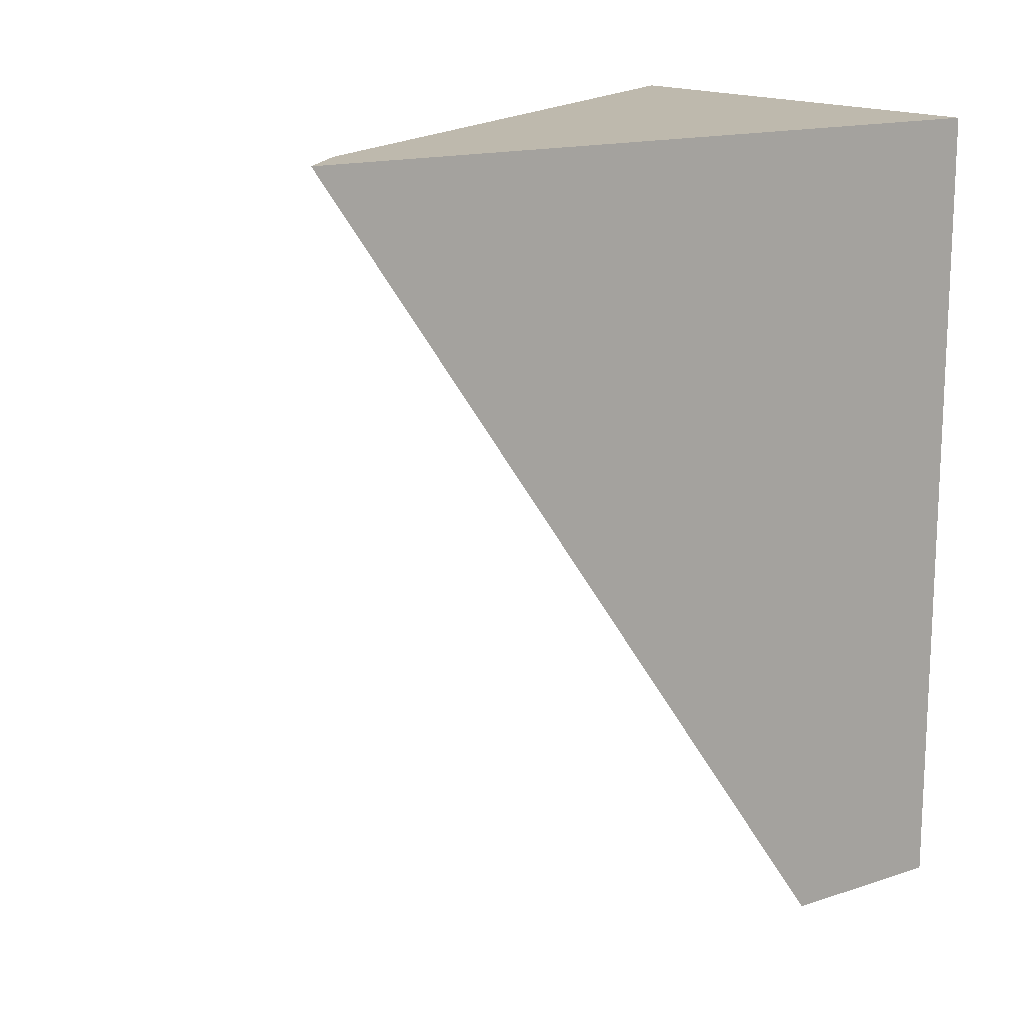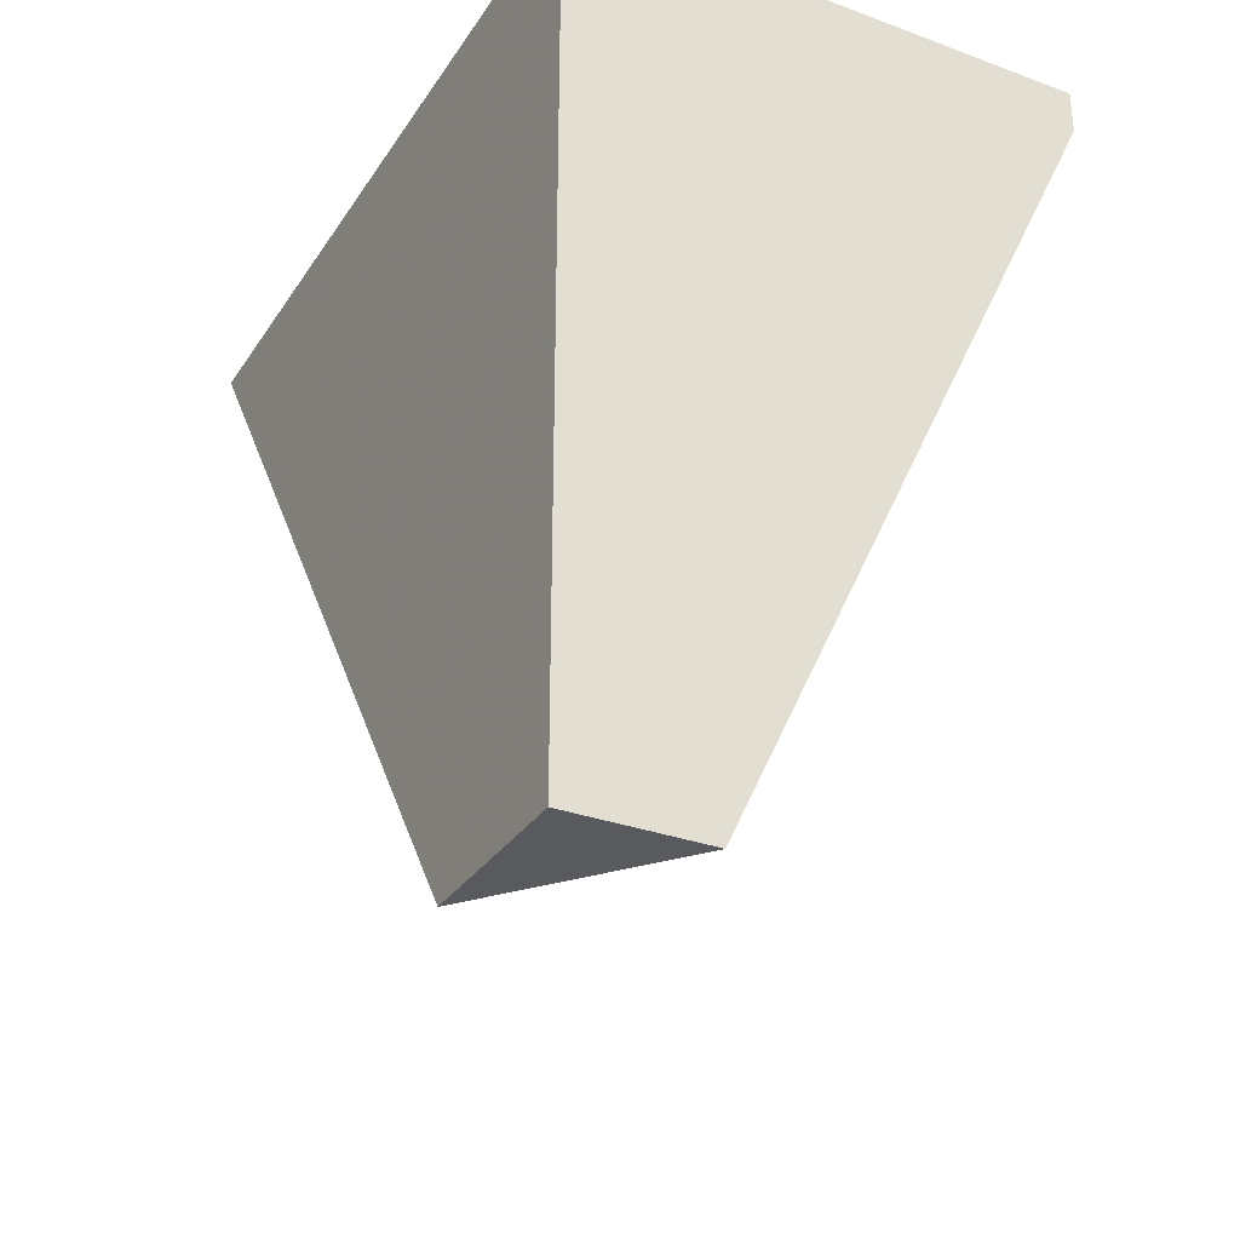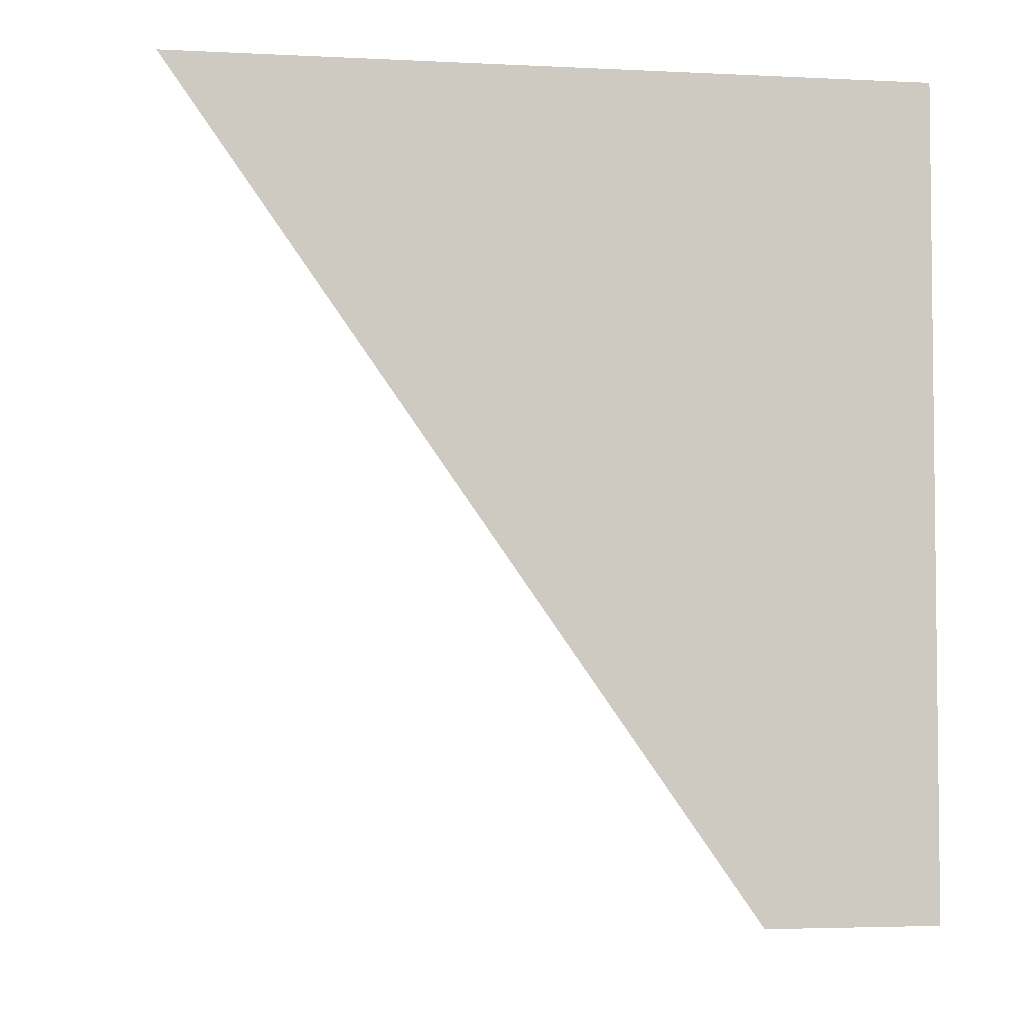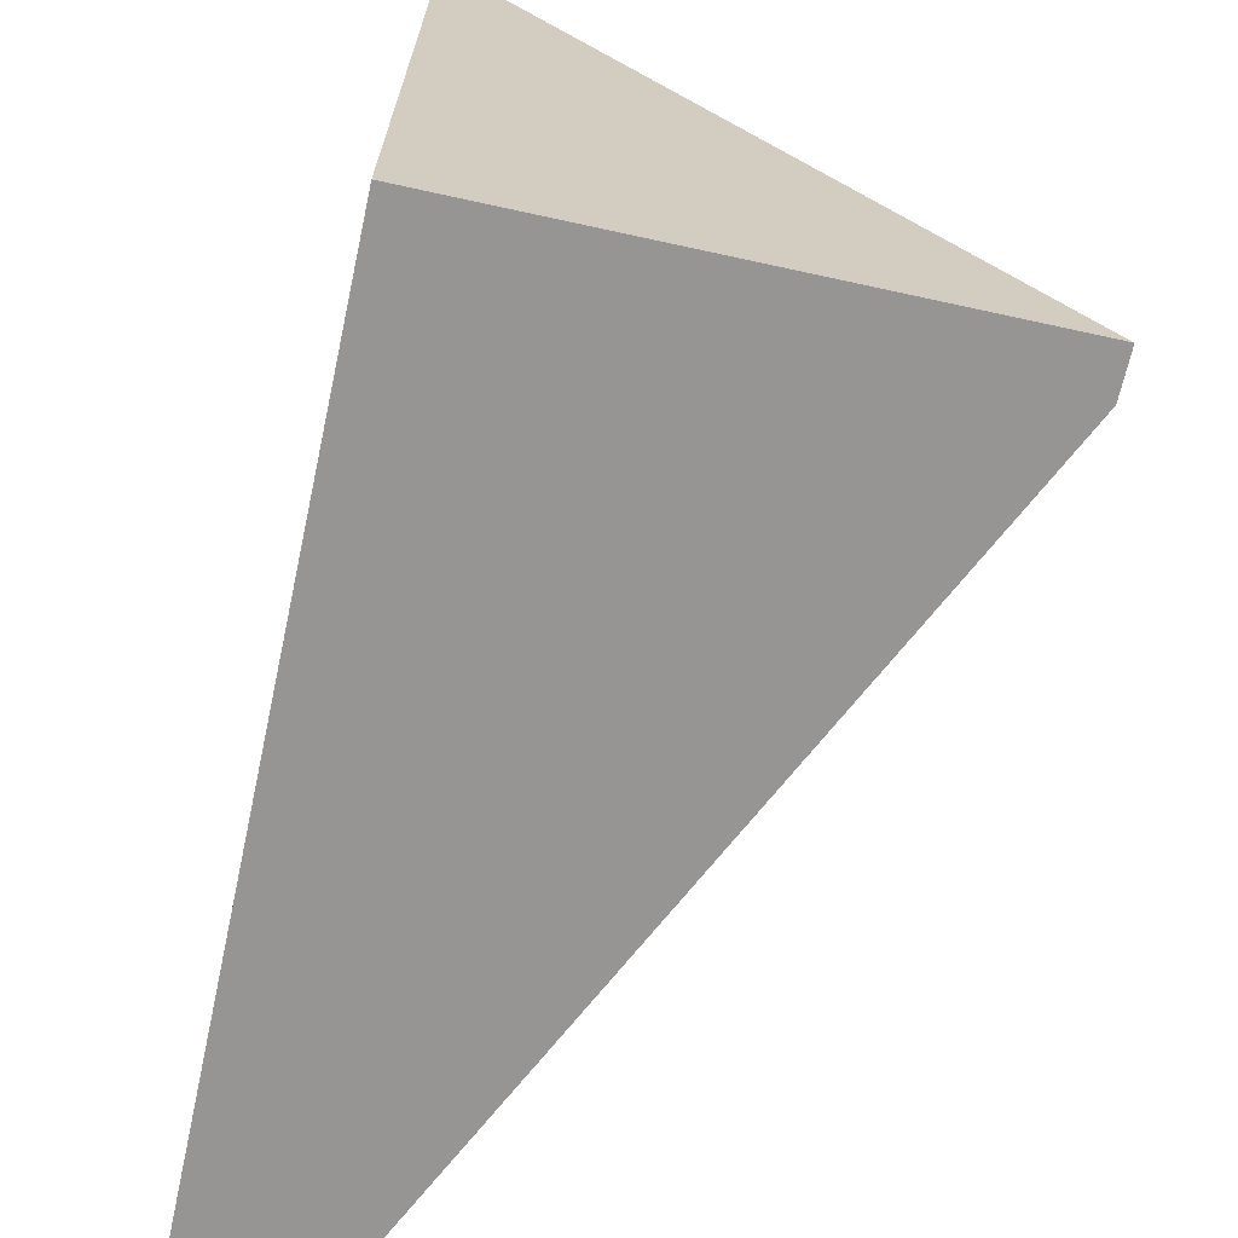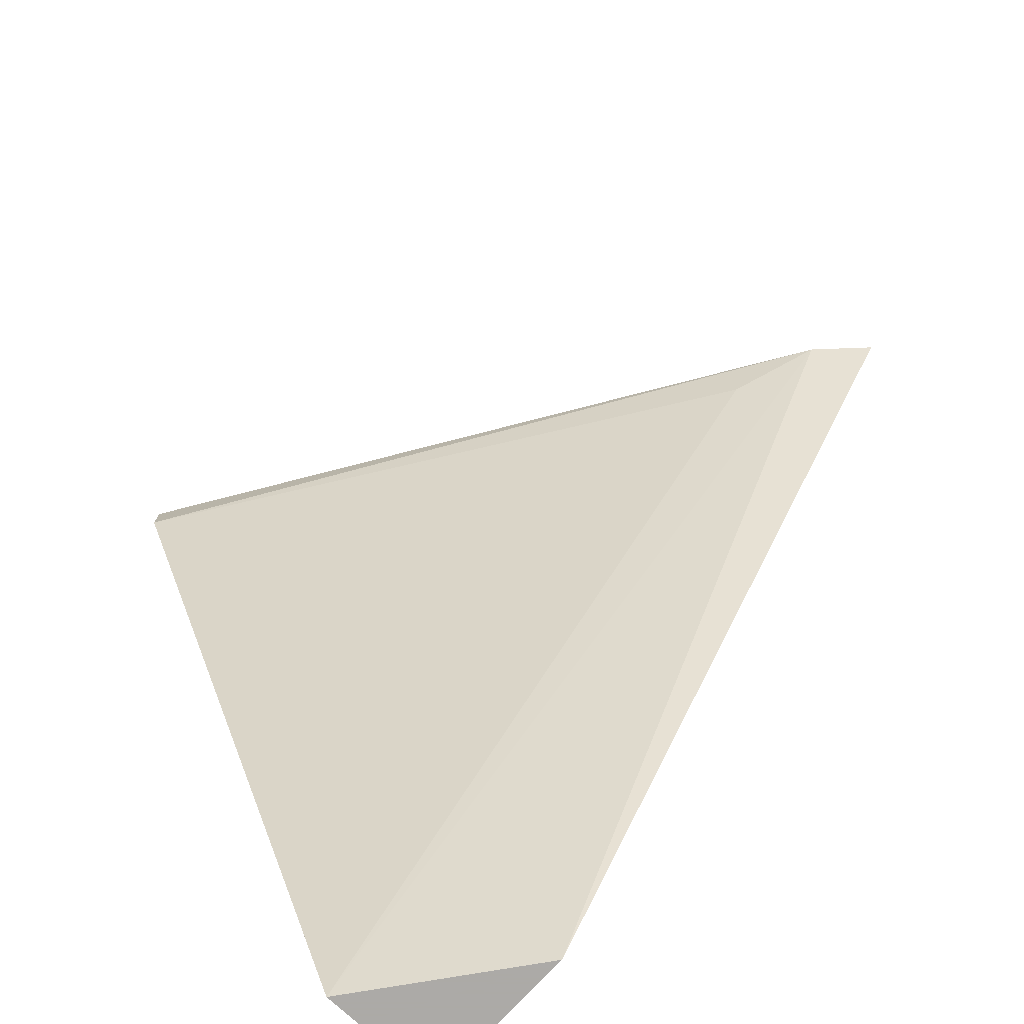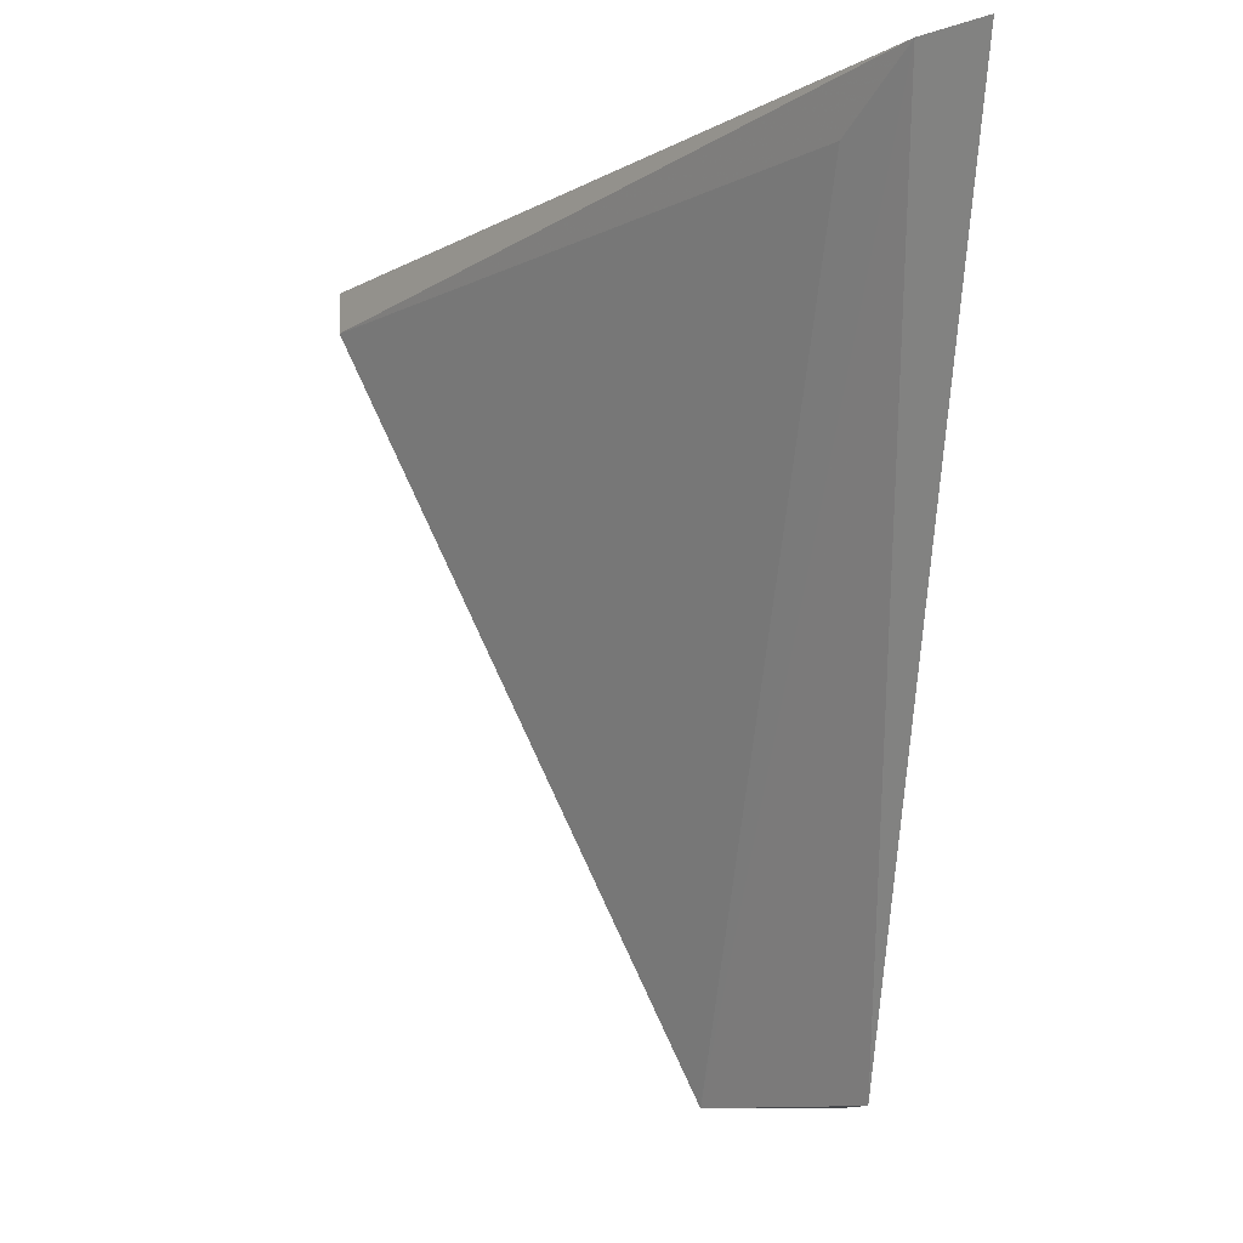
<metadata>
{"format":"obj","ext":"obj","renderer":"f3d","projection":"perspective","resolution":1024,"background":"white","views":[{"elev":15.3,"azim":-124.8,"up":"+Z"},{"elev":-30.9,"azim":-27.7,"up":"+Z"},{"elev":-3.9,"azim":-99.2,"up":"+Z"},{"elev":-67.6,"azim":-12.4,"up":"+Y"},{"elev":-76.0,"azim":137.1,"up":"+Z"},{"elev":-11.1,"azim":174.0,"up":"+Z"}]}
</metadata>
<code>
v -0.2874 -0.4831 0.1837
v -0.2874 -0.6535 0.1837
v -0.2757 -0.4947 0.1837
v -0.2874 -0.6141 -0.002468
v -0.174 -0.6535 0.1837
v -0.2874 -0.6535 -0.002468
v -0.174 -0.6535 0.174
v -0.2659 -0.5162 0.1721
v -0.2573 -0.6535 -0.002468
f 3 5 7
f 7 9 8
f 4 9 6
f 3 9 4
f 3 7 8
f 2 7 5
f 3 8 9
f 2 6 9
f 1 6 2
f 1 4 6
f 1 3 4
f 1 5 3
f 1 2 5
f 2 9 7

</code>
